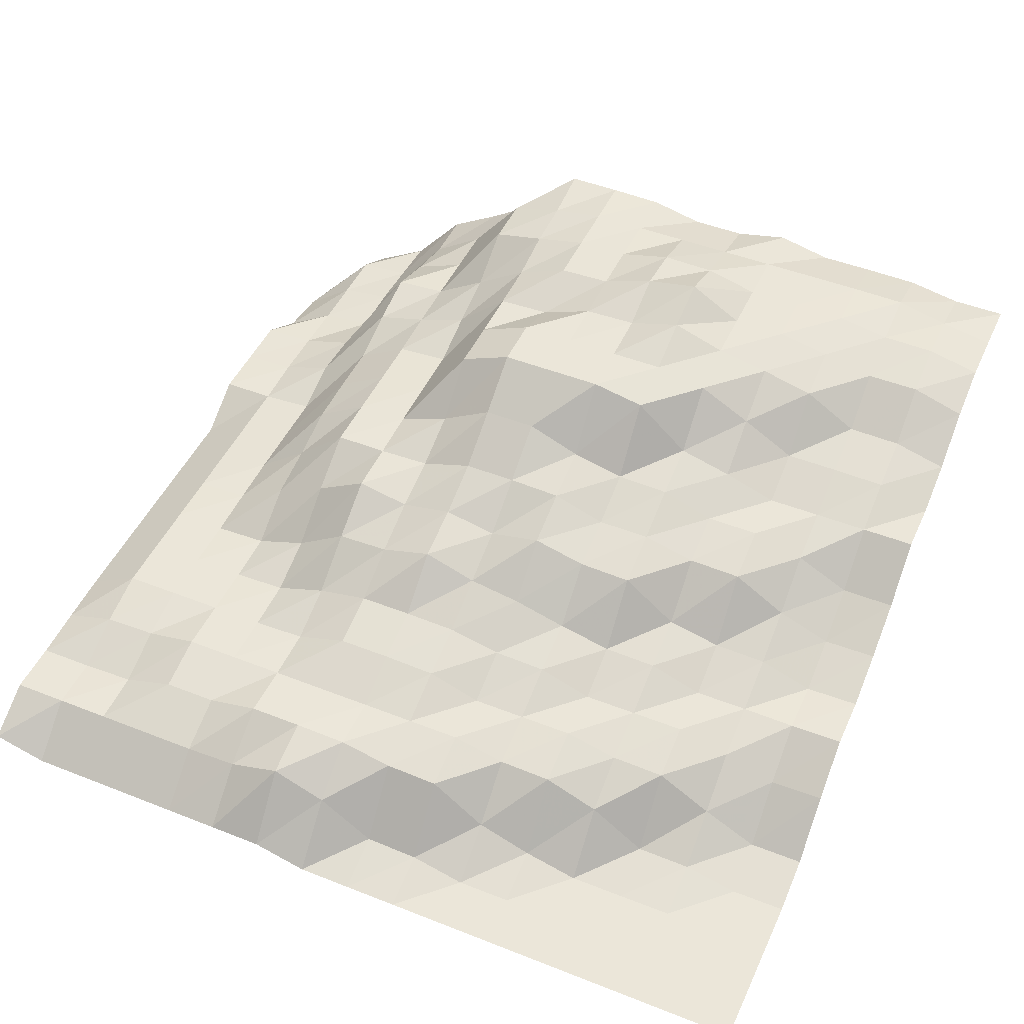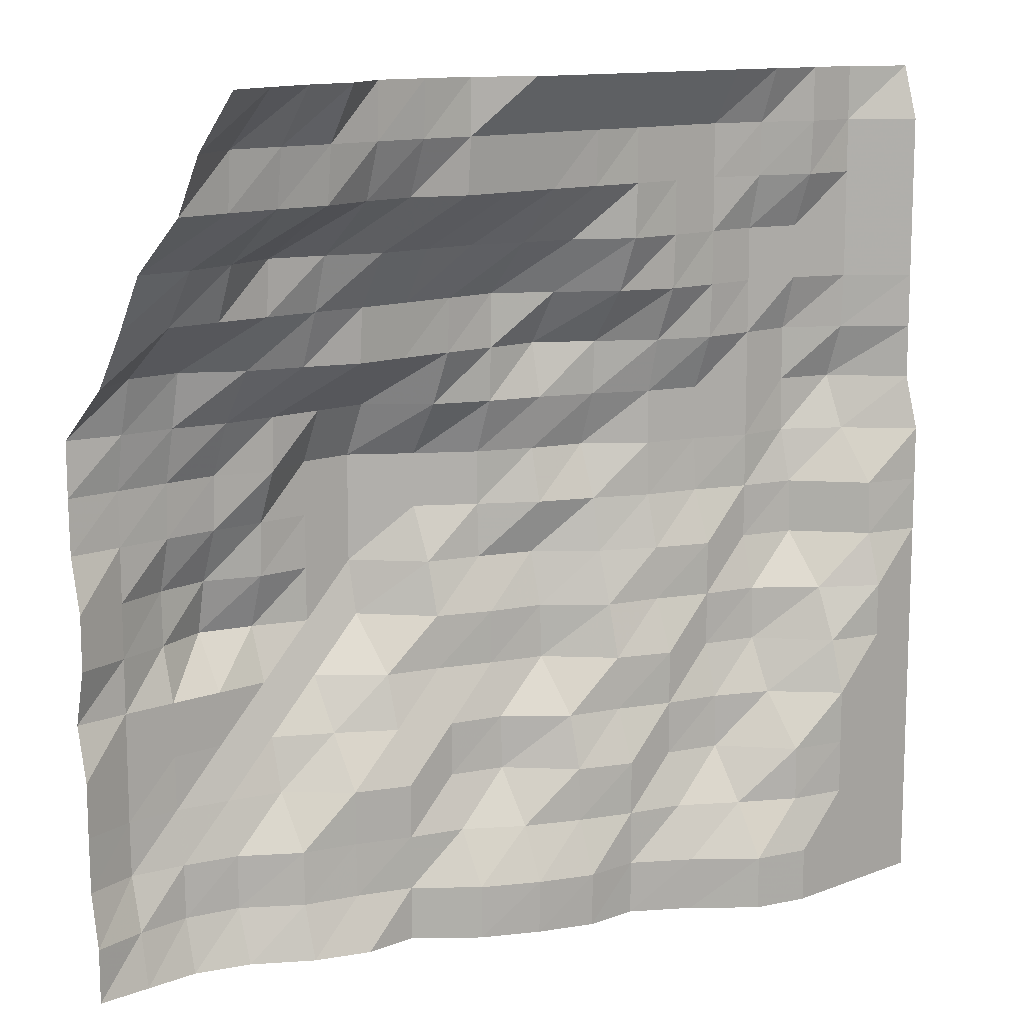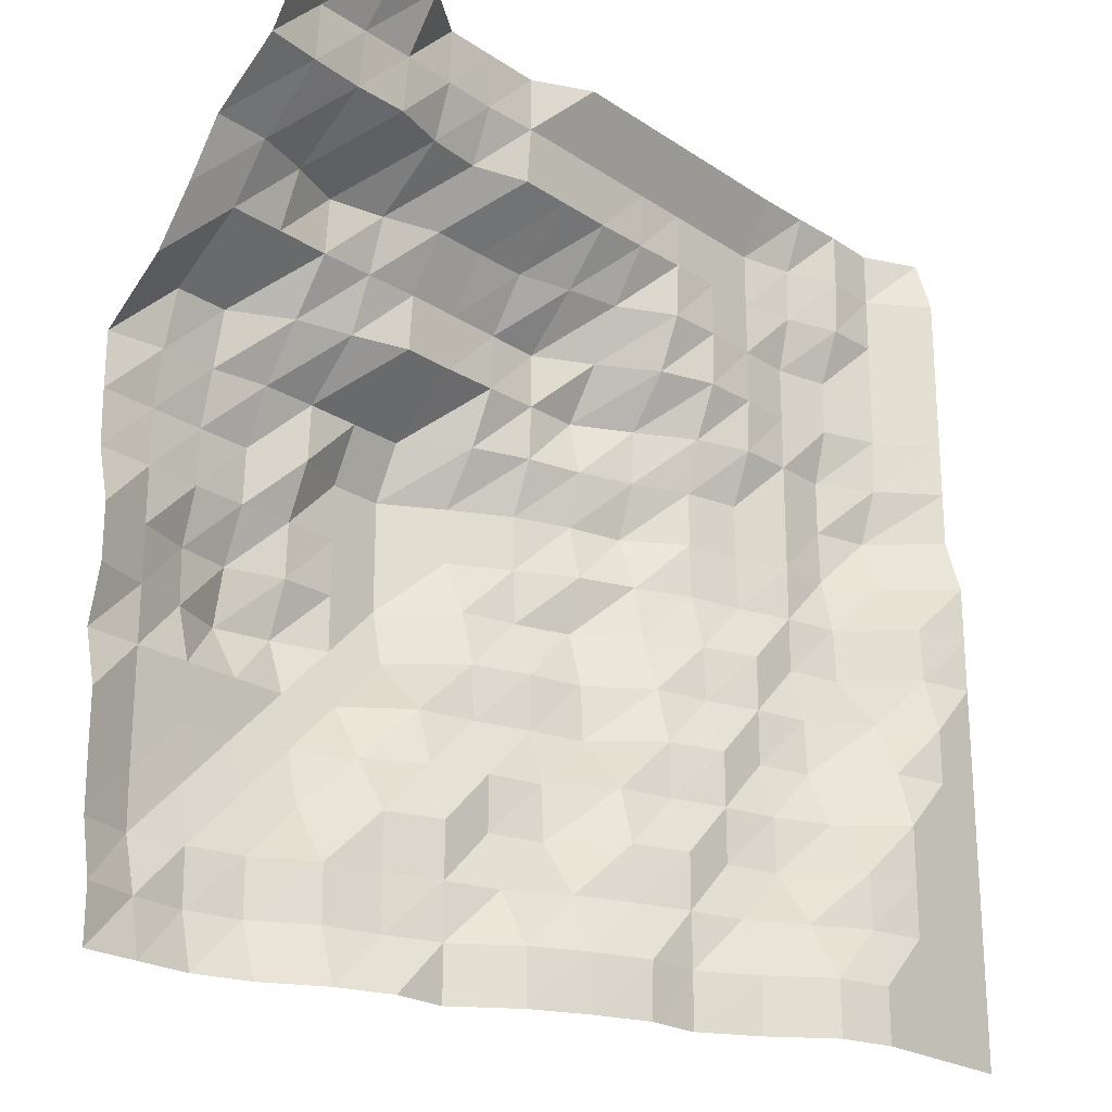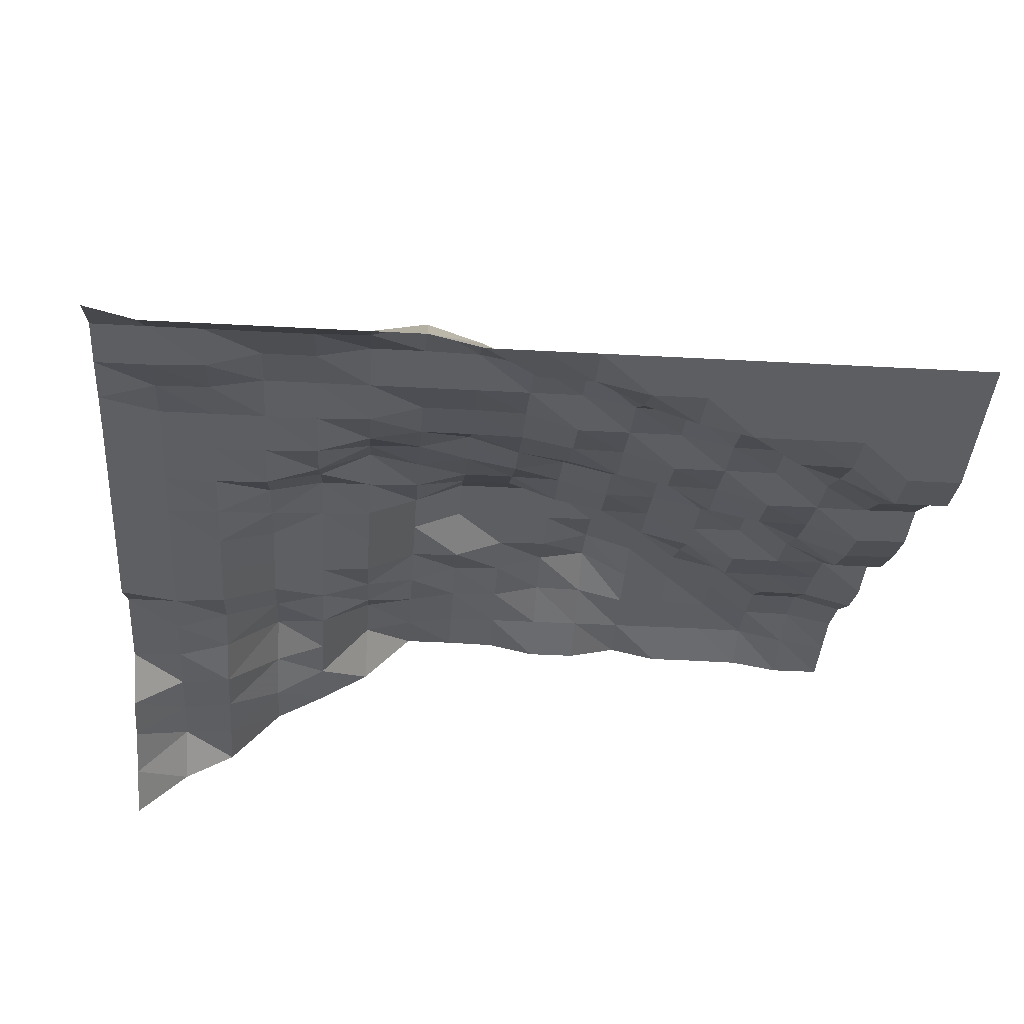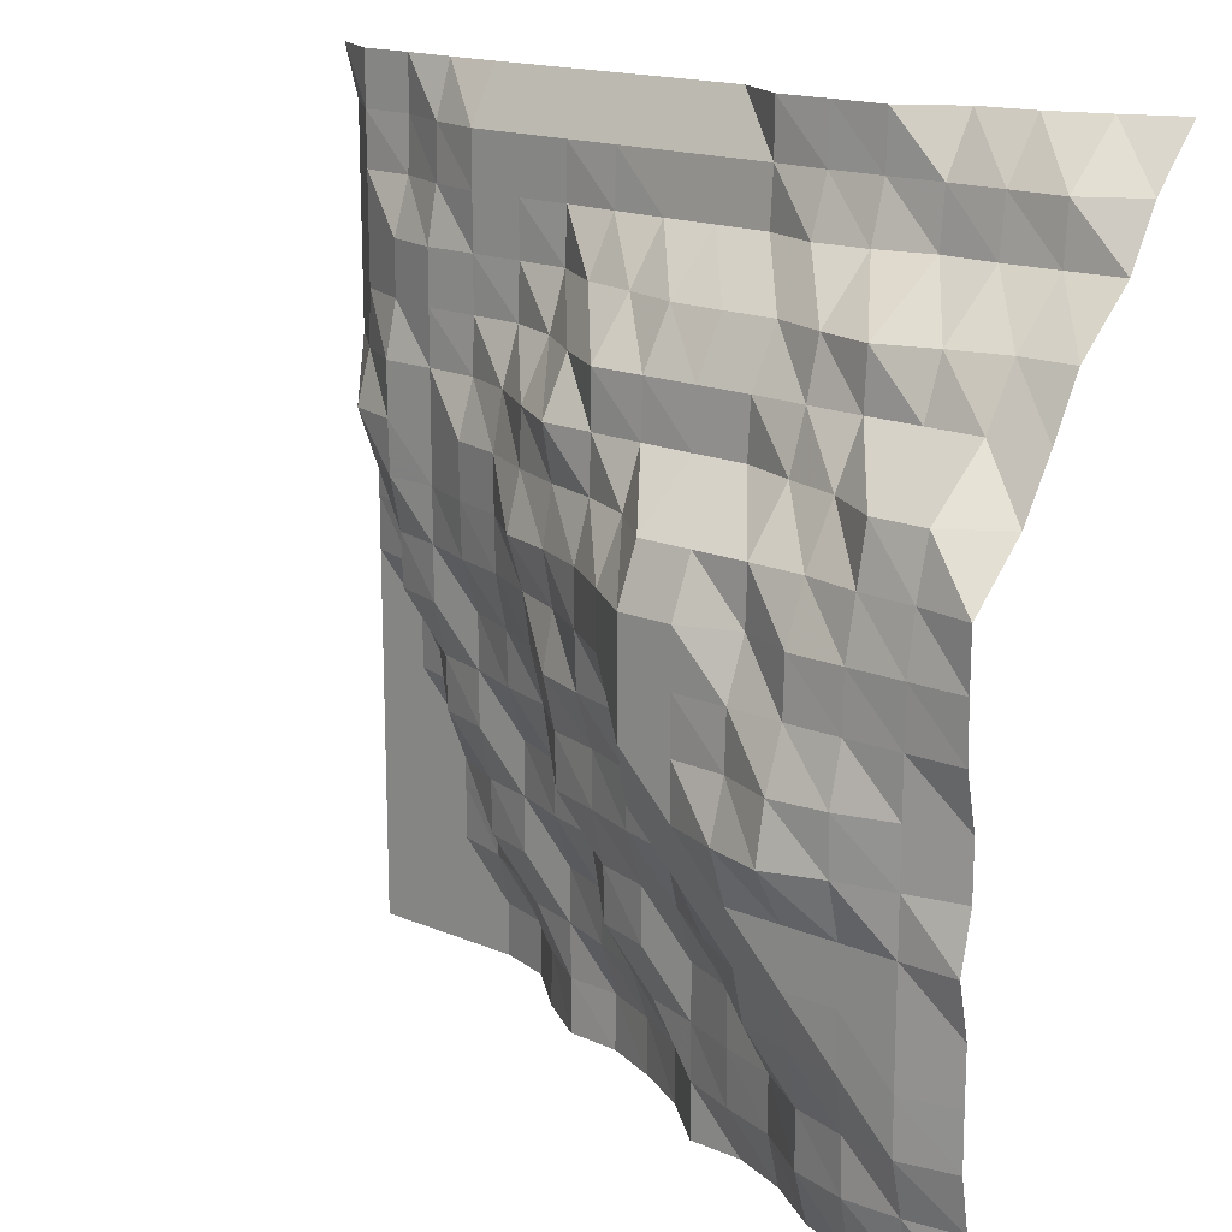
<metadata>
{"format":"obj","ext":"obj","renderer":"f3d","projection":"perspective","resolution":1024,"background":"white","views":[{"elev":47.5,"azim":114.0,"up":"+Y"},{"elev":12.2,"azim":-41.9,"up":"+Z"},{"elev":-22.6,"azim":-48.6,"up":"+Z"},{"elev":-39.4,"azim":86.1,"up":"+Y"},{"elev":16.8,"azim":-139.8,"up":"+Z"}]}
</metadata>
<code>
v 843.8 64.18 140.6
v 843.8 64.18 149.4
v 843.8 64.18 158.2
v 843.8 64.18 167
v 843.8 64.18 175.8
v 843.8 64.18 184.6
v 843.8 64.18 193.4
v 843.8 64.18 202.1
v 843.8 64.18 210.9
v 843.8 64.18 219.7
v 843.8 66.62 228.5
v 843.8 66.62 237.3
v 843.8 66.62 246.1
v 843.8 66.62 254.9
v 843.8 66.62 263.7
v 843.8 66.62 272.5
v 843.8 69.18 281.2
v 835 64.18 140.6
v 835 64.18 149.4
v 835 64.18 158.2
v 835 64.18 167
v 835 64.18 175.8
v 835 64.18 184.6
v 835 64.18 193.4
v 835 66.61 202.1
v 835 66.94 210.9
v 835 73.57 219.7
v 835 77.17 228.5
v 835 74.3 237.3
v 835 73.92 246.1
v 835 73.92 254.9
v 835 73.92 263.7
v 835 73.92 272.5
v 835 73.92 281.2
v 826.2 64.18 140.6
v 826.2 64.18 149.4
v 826.2 64.18 158.2
v 826.2 64.18 167
v 826.2 64.18 175.8
v 826.2 66.59 184.6
v 826.2 70.01 193.4
v 826.2 77.2 202.1
v 826.2 77.52 210.9
v 826.2 79.52 219.7
v 826.2 79.75 228.5
v 826.2 79.75 237.3
v 826.2 77.52 246.1
v 826.2 77.52 254.9
v 826.2 74.34 263.7
v 826.2 73.92 272.5
v 826.2 73.92 281.2
v 817.4 64.18 140.6
v 817.4 64.18 149.4
v 817.4 66.41 158.2
v 817.4 66.58 167
v 817.4 73.34 175.8
v 817.4 77.2 184.6
v 817.4 77.49 193.4
v 817.4 79.75 202.1
v 817.4 79.75 210.9
v 817.4 79.75 219.7
v 817.4 79.75 228.5
v 817.4 79.75 237.3
v 817.4 79.75 246.1
v 817.4 79.75 254.9
v 817.4 77.76 263.7
v 817.4 77.49 272.5
v 817.4 74.37 281.2
v 808.6 66.56 140.6
v 808.6 66.56 149.4
v 808.6 71.53 158.2
v 808.6 77.2 167
v 808.6 77.47 175.8
v 808.6 79.75 184.6
v 808.6 79.75 193.4
v 808.6 79.75 202.1
v 808.6 82.97 210.9
v 808.6 83.3 219.7
v 808.6 83.3 228.5
v 808.6 80.11 237.3
v 808.6 79.75 246.1
v 808.6 79.75 254.9
v 808.6 79.75 263.7
v 808.6 79.75 272.5
v 808.6 74.64 281.2
v 799.8 74.14 140.6
v 799.8 73.92 149.4
v 799.8 77.2 158.2
v 799.8 79.75 167
v 799.8 79.75 175.8
v 799.8 79.75 184.6
v 799.8 82.98 193.4
v 799.8 83.29 202.1
v 799.8 85.38 210.9
v 799.8 85.59 219.7
v 799.8 85.59 228.5
v 799.8 83.53 237.3
v 799.8 80.14 246.1
v 799.8 79.75 254.9
v 799.8 79.75 263.7
v 799.8 79.75 272.5
v 799.8 74.64 281.2
v 791 79.75 140.6
v 791 79.59 149.4
v 791 79.75 158.2
v 791 79.75 167
v 791 82.98 175.8
v 791 83.26 184.6
v 791 85.38 193.4
v 791 87.92 202.1
v 791 89.48 210.9
v 791 92.64 219.7
v 791 89.84 228.5
v 791 89.48 237.3
v 791 83.51 246.1
v 791 80.14 254.9
v 791 79.75 263.7
v 791 79.75 272.5
v 791 74.64 281.2
v 782.2 79.97 140.6
v 782.2 79.75 149.4
v 782.2 82.98 158.2
v 782.2 83.24 167
v 782.2 85.41 175.8
v 782.2 92.67 184.6
v 782.2 92.96 193.4
v 782.2 95.31 202.1
v 782.2 93.19 210.9
v 782.2 95.08 219.7
v 782.2 93.19 228.5
v 782.2 95.06 237.3
v 782.2 89.86 246.1
v 782.2 85.57 254.9
v 782.2 80.15 263.7
v 782.2 79.75 272.5
v 782.2 74.64 281.2
v 773.4 83.38 140.6
v 773.4 83.21 149.4
v 773.4 86.91 158.2
v 773.4 92.69 167
v 773.4 92.95 175.8
v 773.4 95.31 184.6
v 773.4 95.31 193.4
v 773.4 98.46 202.1
v 773.4 98.77 210.9
v 773.4 98.77 219.7
v 773.4 95.65 228.5
v 773.4 95.31 237.3
v 773.4 95.31 246.1
v 773.4 87.42 254.9
v 773.4 80.43 263.7
v 773.4 79.75 272.5
v 773.4 74.64 281.2
v 764.6 87.87 140.6
v 764.6 87.87 149.4
v 764.6 92.67 158.2
v 764.6 95.31 167
v 764.6 95.31 175.8
v 764.6 98.49 184.6
v 764.6 98.76 193.4
v 764.6 100.9 202.1
v 764.6 104.6 210.9
v 764.6 104.6 219.7
v 764.6 99.35 228.5
v 764.6 95.67 237.3
v 764.6 95.31 246.1
v 764.6 89.86 254.9
v 764.6 80.43 263.7
v 764.6 79.75 272.5
v 764.6 74.64 281.2
v 755.9 95.31 140.6
v 755.9 95.31 149.4
v 755.9 95.31 158.2
v 755.9 95.31 167
v 755.9 98.46 175.8
v 755.9 100.9 184.6
v 755.9 109.1 193.4
v 755.9 110.9 202.1
v 755.9 110.9 210.9
v 755.9 110.9 219.7
v 755.9 107 228.5
v 755.9 95.93 237.3
v 755.9 95.31 246.1
v 755.9 90.13 254.9
v 755.9 80.43 263.7
v 755.9 79.75 272.5
v 755.9 79.75 281.2
v 747.1 95.31 140.6
v 747.1 98.49 149.4
v 747.1 98.71 158.2
v 747.1 98.71 167
v 747.1 104.1 175.8
v 747.1 109.1 184.6
v 747.1 110.9 193.4
v 747.1 110.9 202.1
v 747.1 110.9 210.9
v 747.1 110.9 219.7
v 747.1 107 228.5
v 747.1 95.93 237.3
v 747.1 95.31 246.1
v 747.1 90.13 254.9
v 747.1 83.44 263.7
v 747.1 80.15 272.5
v 747.1 79.75 281.2
v 738.3 98.49 140.6
v 738.3 101 149.4
v 738.3 101.1 158.2
v 738.3 106.8 167
v 738.3 109.1 175.8
v 738.3 110.9 184.6
v 738.3 114 193.4
v 738.3 111.2 202.1
v 738.3 110.9 210.9
v 738.3 107.4 219.7
v 738.3 107 228.5
v 738.3 98.94 237.3
v 738.3 95.67 246.1
v 738.3 93.13 254.9
v 738.3 82.8 263.7
v 738.3 80.05 272.5
v 738.3 79.75 281.2
v 729.5 104.1 140.6
v 729.5 107 149.4
v 729.5 107 158.2
v 729.5 109.1 167
v 729.5 110.9 175.8
v 729.5 110.9 184.6
v 729.5 116.2 193.4
v 729.5 114.5 202.1
v 729.5 111.2 210.9
v 729.5 110.9 219.7
v 729.5 107.2 228.5
v 729.5 101.5 237.3
v 729.5 95.94 246.1
v 729.5 95.31 254.9
v 729.5 80.68 263.7
v 729.5 79.75 272.5
v 729.5 74.23 281.2
v 720.7 107 140.6
v 720.7 109.1 149.4
v 720.7 109.2 158.2
v 720.7 110.7 167
v 720.7 110.9 175.8
v 720.7 110.9 184.6
v 720.7 113.2 193.4
v 720.7 113.4 202.1
v 720.7 111.1 210.9
v 720.7 110.9 219.7
v 720.7 108.9 228.5
v 720.7 107 237.3
v 720.7 95.94 246.1
v 720.7 92.37 254.9
v 720.7 80.9 263.7
v 720.7 79.75 272.5
v 720.7 72.95 281.2
v 711.9 107 140.6
v 711.9 108.6 149.4
v 711.9 110.7 158.2
v 711.9 110.9 167
v 711.9 110.9 175.8
v 711.9 110.9 184.6
v 711.9 110.9 193.4
v 711.9 110.9 202.1
v 711.9 110.9 210.9
v 711.9 110.9 219.7
v 711.9 109.4 228.5
v 711.9 107 237.3
v 711.9 95.94 246.1
v 711.9 90.13 254.9
v 711.9 80.43 263.7
v 711.9 79.75 272.5
v 711.9 69.88 281.2
v 703.1 107 140.6
v 703.1 107 149.4
v 703.1 108.6 158.2
v 703.1 108.7 167
v 703.1 108.7 175.8
v 703.1 110.7 184.6
v 703.1 108.7 193.4
v 703.1 108.7 202.1
v 703.1 110.7 210.9
v 703.1 110.9 219.7
v 703.1 110.9 228.5
v 703.1 101.1 237.3
v 703.1 95.31 246.1
v 703.1 90.13 254.9
v 703.1 79.75 263.7
v 703.1 74.61 272.5
v 703.1 66.17 281.2
f 1 18 2
f 18 19 2
f 2 19 3
f 19 20 3
f 3 20 4
f 20 21 4
f 4 21 5
f 21 22 5
f 5 22 6
f 22 23 6
f 6 23 7
f 23 24 7
f 7 24 8
f 24 25 8
f 8 25 9
f 25 26 9
f 9 26 10
f 26 27 10
f 10 27 11
f 27 28 11
f 11 28 12
f 28 29 12
f 12 29 13
f 29 30 13
f 13 30 14
f 30 31 14
f 14 31 15
f 31 32 15
f 15 32 16
f 32 33 16
f 16 33 17
f 33 34 17
f 18 35 19
f 35 36 19
f 19 36 20
f 36 37 20
f 20 37 21
f 37 38 21
f 21 38 22
f 38 39 22
f 22 39 23
f 39 40 23
f 23 40 24
f 40 41 24
f 24 41 25
f 41 42 25
f 25 42 26
f 42 43 26
f 26 43 27
f 43 44 27
f 27 44 28
f 44 45 28
f 28 45 29
f 45 46 29
f 29 46 30
f 46 47 30
f 30 47 31
f 47 48 31
f 31 48 32
f 48 49 32
f 32 49 33
f 49 50 33
f 33 50 34
f 50 51 34
f 35 52 36
f 52 53 36
f 36 53 37
f 53 54 37
f 37 54 38
f 54 55 38
f 38 55 39
f 55 56 39
f 39 56 40
f 56 57 40
f 40 57 41
f 57 58 41
f 41 58 42
f 58 59 42
f 42 59 43
f 59 60 43
f 43 60 44
f 60 61 44
f 44 61 45
f 61 62 45
f 45 62 46
f 62 63 46
f 46 63 47
f 63 64 47
f 47 64 48
f 64 65 48
f 48 65 49
f 65 66 49
f 49 66 50
f 66 67 50
f 50 67 51
f 67 68 51
f 52 69 53
f 69 70 53
f 53 70 54
f 70 71 54
f 54 71 55
f 71 72 55
f 55 72 56
f 72 73 56
f 56 73 57
f 73 74 57
f 57 74 58
f 74 75 58
f 58 75 59
f 75 76 59
f 59 76 60
f 76 77 60
f 60 77 61
f 77 78 61
f 61 78 62
f 78 79 62
f 62 79 63
f 79 80 63
f 63 80 64
f 80 81 64
f 64 81 65
f 81 82 65
f 65 82 66
f 82 83 66
f 66 83 67
f 83 84 67
f 67 84 68
f 84 85 68
f 69 86 70
f 86 87 70
f 70 87 71
f 87 88 71
f 71 88 72
f 88 89 72
f 72 89 73
f 89 90 73
f 73 90 74
f 90 91 74
f 74 91 75
f 91 92 75
f 75 92 76
f 92 93 76
f 76 93 77
f 93 94 77
f 77 94 78
f 94 95 78
f 78 95 79
f 95 96 79
f 79 96 80
f 96 97 80
f 80 97 81
f 97 98 81
f 81 98 82
f 98 99 82
f 82 99 83
f 99 100 83
f 83 100 84
f 100 101 84
f 84 101 85
f 101 102 85
f 86 103 87
f 103 104 87
f 87 104 88
f 104 105 88
f 88 105 89
f 105 106 89
f 89 106 90
f 106 107 90
f 90 107 91
f 107 108 91
f 91 108 92
f 108 109 92
f 92 109 93
f 109 110 93
f 93 110 94
f 110 111 94
f 94 111 95
f 111 112 95
f 95 112 96
f 112 113 96
f 96 113 97
f 113 114 97
f 97 114 98
f 114 115 98
f 98 115 99
f 115 116 99
f 99 116 100
f 116 117 100
f 100 117 101
f 117 118 101
f 101 118 102
f 118 119 102
f 103 120 104
f 120 121 104
f 104 121 105
f 121 122 105
f 105 122 106
f 122 123 106
f 106 123 107
f 123 124 107
f 107 124 108
f 124 125 108
f 108 125 109
f 125 126 109
f 109 126 110
f 126 127 110
f 110 127 111
f 127 128 111
f 111 128 112
f 128 129 112
f 112 129 113
f 129 130 113
f 113 130 114
f 130 131 114
f 114 131 115
f 131 132 115
f 115 132 116
f 132 133 116
f 116 133 117
f 133 134 117
f 117 134 118
f 134 135 118
f 118 135 119
f 135 136 119
f 120 137 121
f 137 138 121
f 121 138 122
f 138 139 122
f 122 139 123
f 139 140 123
f 123 140 124
f 140 141 124
f 124 141 125
f 141 142 125
f 125 142 126
f 142 143 126
f 126 143 127
f 143 144 127
f 127 144 128
f 144 145 128
f 128 145 129
f 145 146 129
f 129 146 130
f 146 147 130
f 130 147 131
f 147 148 131
f 131 148 132
f 148 149 132
f 132 149 133
f 149 150 133
f 133 150 134
f 150 151 134
f 134 151 135
f 151 152 135
f 135 152 136
f 152 153 136
f 137 154 138
f 154 155 138
f 138 155 139
f 155 156 139
f 139 156 140
f 156 157 140
f 140 157 141
f 157 158 141
f 141 158 142
f 158 159 142
f 142 159 143
f 159 160 143
f 143 160 144
f 160 161 144
f 144 161 145
f 161 162 145
f 145 162 146
f 162 163 146
f 146 163 147
f 163 164 147
f 147 164 148
f 164 165 148
f 148 165 149
f 165 166 149
f 149 166 150
f 166 167 150
f 150 167 151
f 167 168 151
f 151 168 152
f 168 169 152
f 152 169 153
f 169 170 153
f 154 171 155
f 171 172 155
f 155 172 156
f 172 173 156
f 156 173 157
f 173 174 157
f 157 174 158
f 174 175 158
f 158 175 159
f 175 176 159
f 159 176 160
f 176 177 160
f 160 177 161
f 177 178 161
f 161 178 162
f 178 179 162
f 162 179 163
f 179 180 163
f 163 180 164
f 180 181 164
f 164 181 165
f 181 182 165
f 165 182 166
f 182 183 166
f 166 183 167
f 183 184 167
f 167 184 168
f 184 185 168
f 168 185 169
f 185 186 169
f 169 186 170
f 186 187 170
f 171 188 172
f 188 189 172
f 172 189 173
f 189 190 173
f 173 190 174
f 190 191 174
f 174 191 175
f 191 192 175
f 175 192 176
f 192 193 176
f 176 193 177
f 193 194 177
f 177 194 178
f 194 195 178
f 178 195 179
f 195 196 179
f 179 196 180
f 196 197 180
f 180 197 181
f 197 198 181
f 181 198 182
f 198 199 182
f 182 199 183
f 199 200 183
f 183 200 184
f 200 201 184
f 184 201 185
f 201 202 185
f 185 202 186
f 202 203 186
f 186 203 187
f 203 204 187
f 188 205 189
f 205 206 189
f 189 206 190
f 206 207 190
f 190 207 191
f 207 208 191
f 191 208 192
f 208 209 192
f 192 209 193
f 209 210 193
f 193 210 194
f 210 211 194
f 194 211 195
f 211 212 195
f 195 212 196
f 212 213 196
f 196 213 197
f 213 214 197
f 197 214 198
f 214 215 198
f 198 215 199
f 215 216 199
f 199 216 200
f 216 217 200
f 200 217 201
f 217 218 201
f 201 218 202
f 218 219 202
f 202 219 203
f 219 220 203
f 203 220 204
f 220 221 204
f 205 222 206
f 222 223 206
f 206 223 207
f 223 224 207
f 207 224 208
f 224 225 208
f 208 225 209
f 225 226 209
f 209 226 210
f 226 227 210
f 210 227 211
f 227 228 211
f 211 228 212
f 228 229 212
f 212 229 213
f 229 230 213
f 213 230 214
f 230 231 214
f 214 231 215
f 231 232 215
f 215 232 216
f 232 233 216
f 216 233 217
f 233 234 217
f 217 234 218
f 234 235 218
f 218 235 219
f 235 236 219
f 219 236 220
f 236 237 220
f 220 237 221
f 237 238 221
f 222 239 223
f 239 240 223
f 223 240 224
f 240 241 224
f 224 241 225
f 241 242 225
f 225 242 226
f 242 243 226
f 226 243 227
f 243 244 227
f 227 244 228
f 244 245 228
f 228 245 229
f 245 246 229
f 229 246 230
f 246 247 230
f 230 247 231
f 247 248 231
f 231 248 232
f 248 249 232
f 232 249 233
f 249 250 233
f 233 250 234
f 250 251 234
f 234 251 235
f 251 252 235
f 235 252 236
f 252 253 236
f 236 253 237
f 253 254 237
f 237 254 238
f 254 255 238
f 239 256 240
f 256 257 240
f 240 257 241
f 257 258 241
f 241 258 242
f 258 259 242
f 242 259 243
f 259 260 243
f 243 260 244
f 260 261 244
f 244 261 245
f 261 262 245
f 245 262 246
f 262 263 246
f 246 263 247
f 263 264 247
f 247 264 248
f 264 265 248
f 248 265 249
f 265 266 249
f 249 266 250
f 266 267 250
f 250 267 251
f 267 268 251
f 251 268 252
f 268 269 252
f 252 269 253
f 269 270 253
f 253 270 254
f 270 271 254
f 254 271 255
f 271 272 255
f 256 273 257
f 273 274 257
f 257 274 258
f 274 275 258
f 258 275 259
f 275 276 259
f 259 276 260
f 276 277 260
f 260 277 261
f 277 278 261
f 261 278 262
f 278 279 262
f 262 279 263
f 279 280 263
f 263 280 264
f 280 281 264
f 264 281 265
f 281 282 265
f 265 282 266
f 282 283 266
f 266 283 267
f 283 284 267
f 267 284 268
f 284 285 268
f 268 285 269
f 285 286 269
f 269 286 270
f 286 287 270
f 270 287 271
f 287 288 271
f 271 288 272
f 288 289 272

</code>
